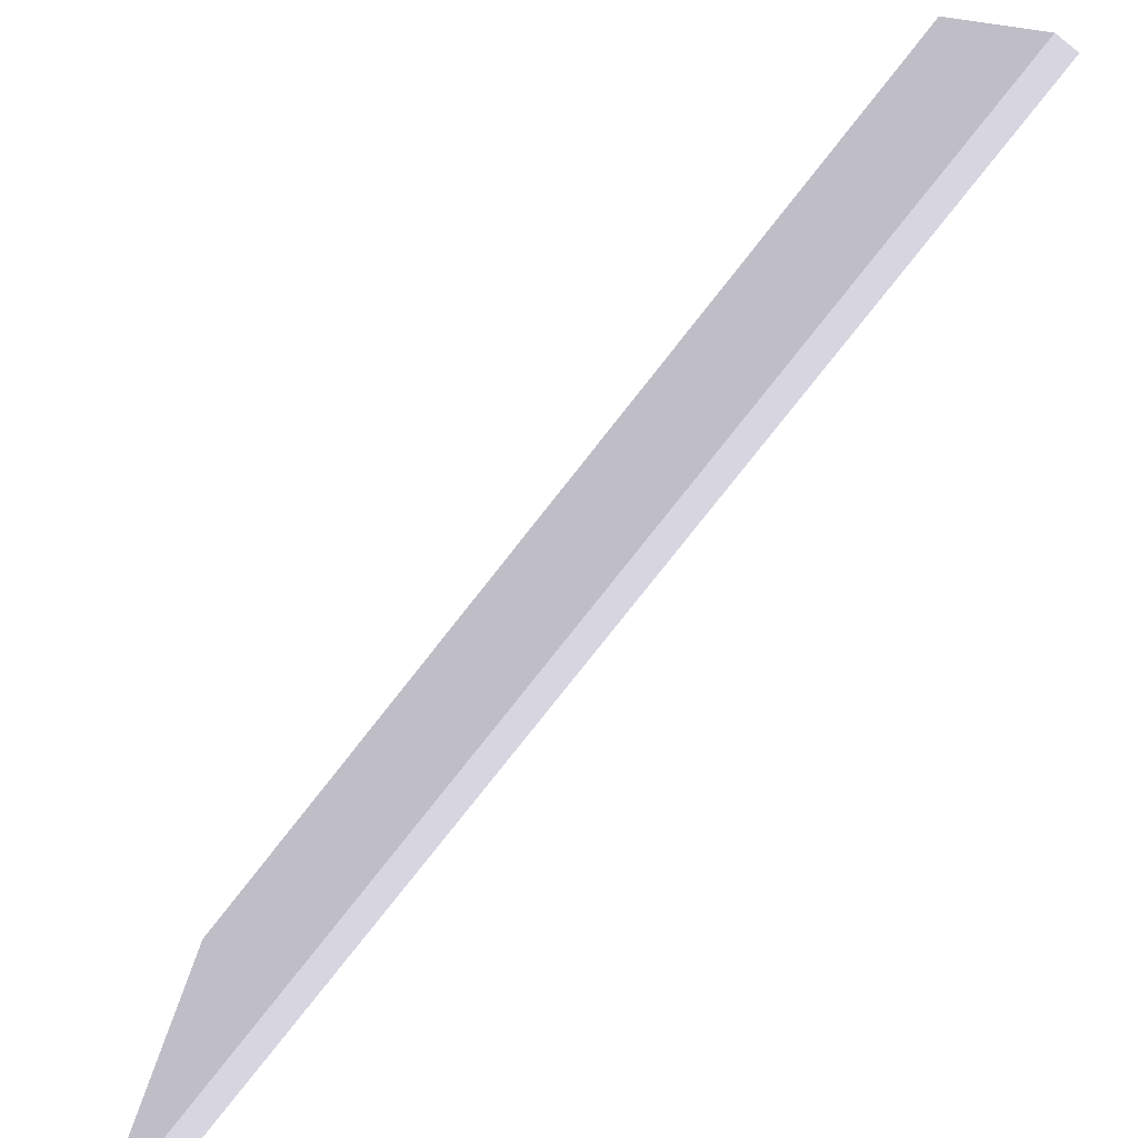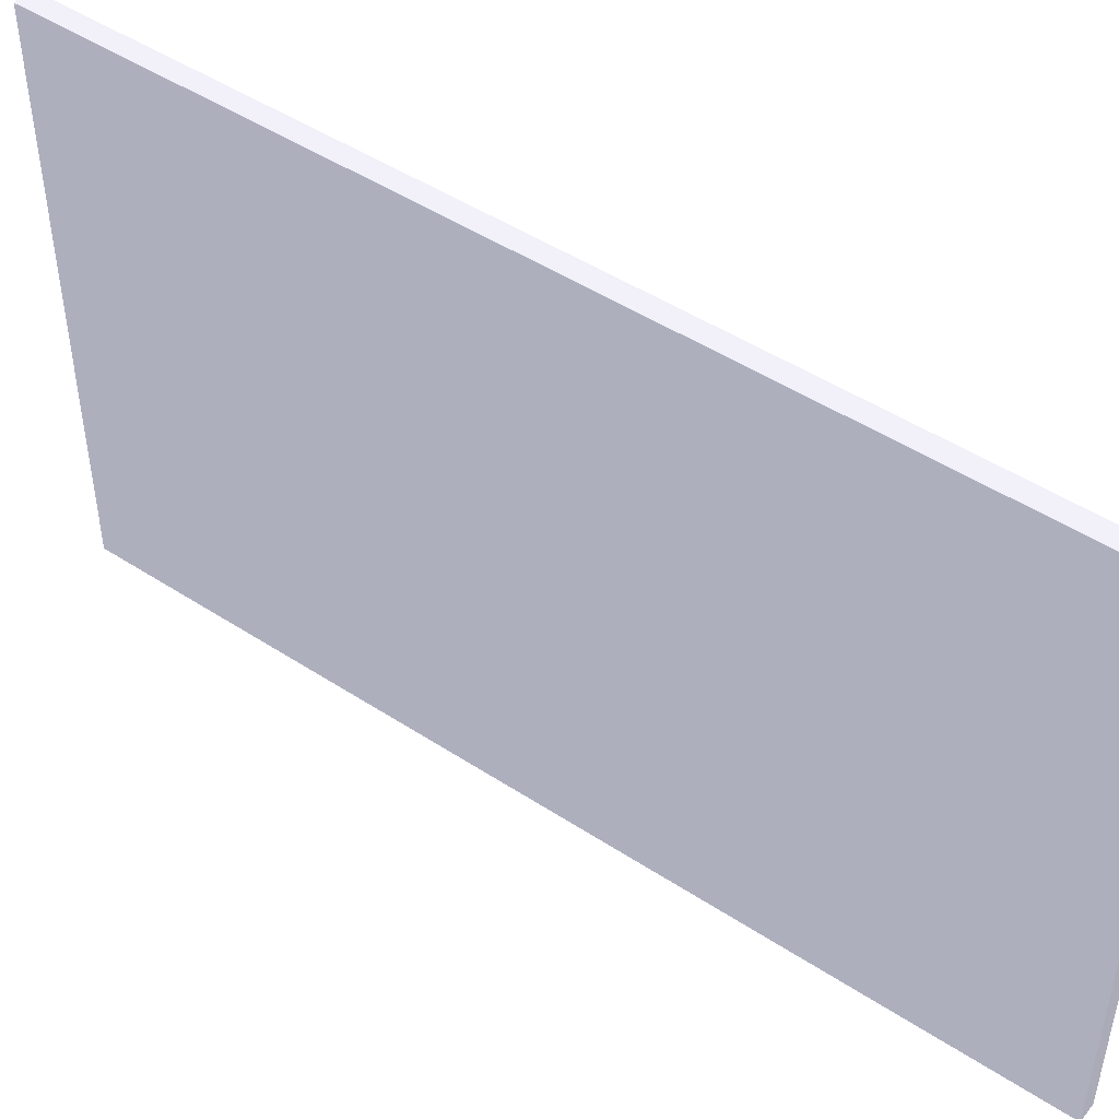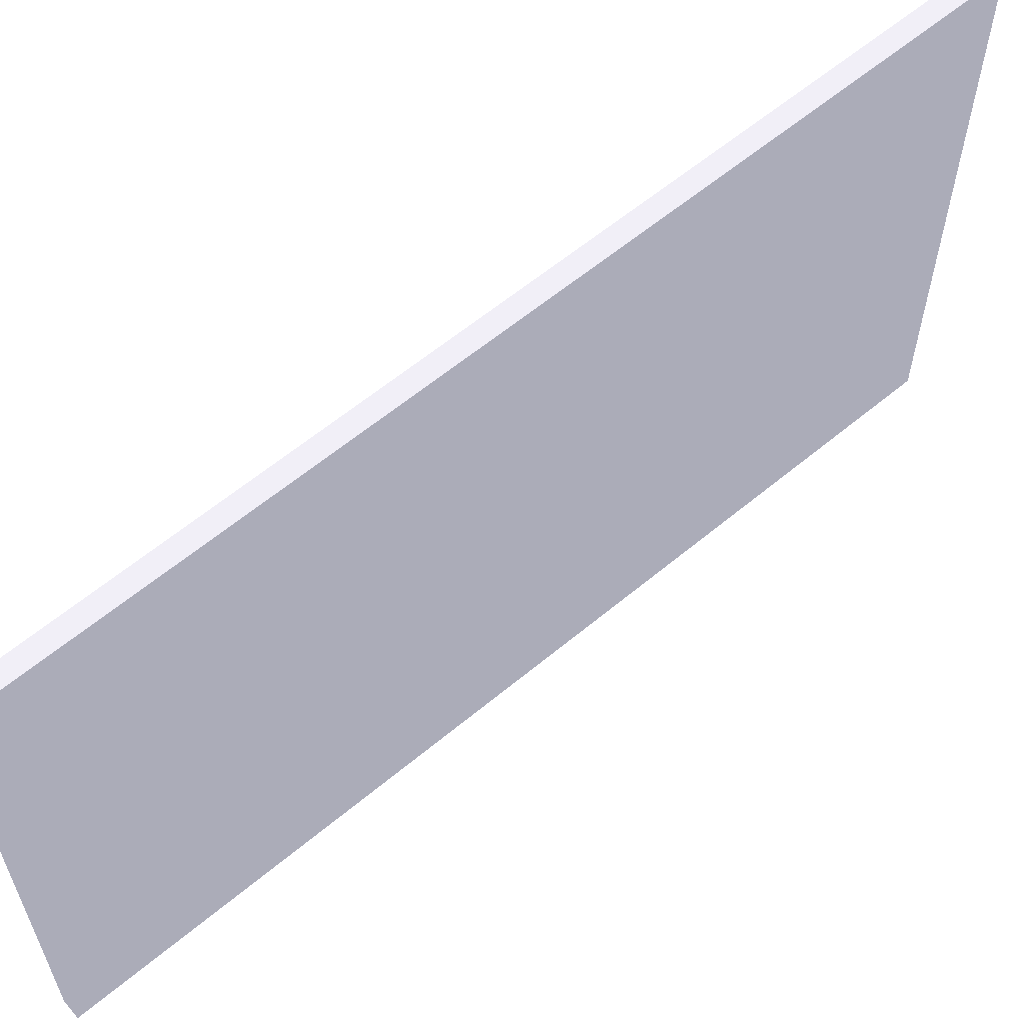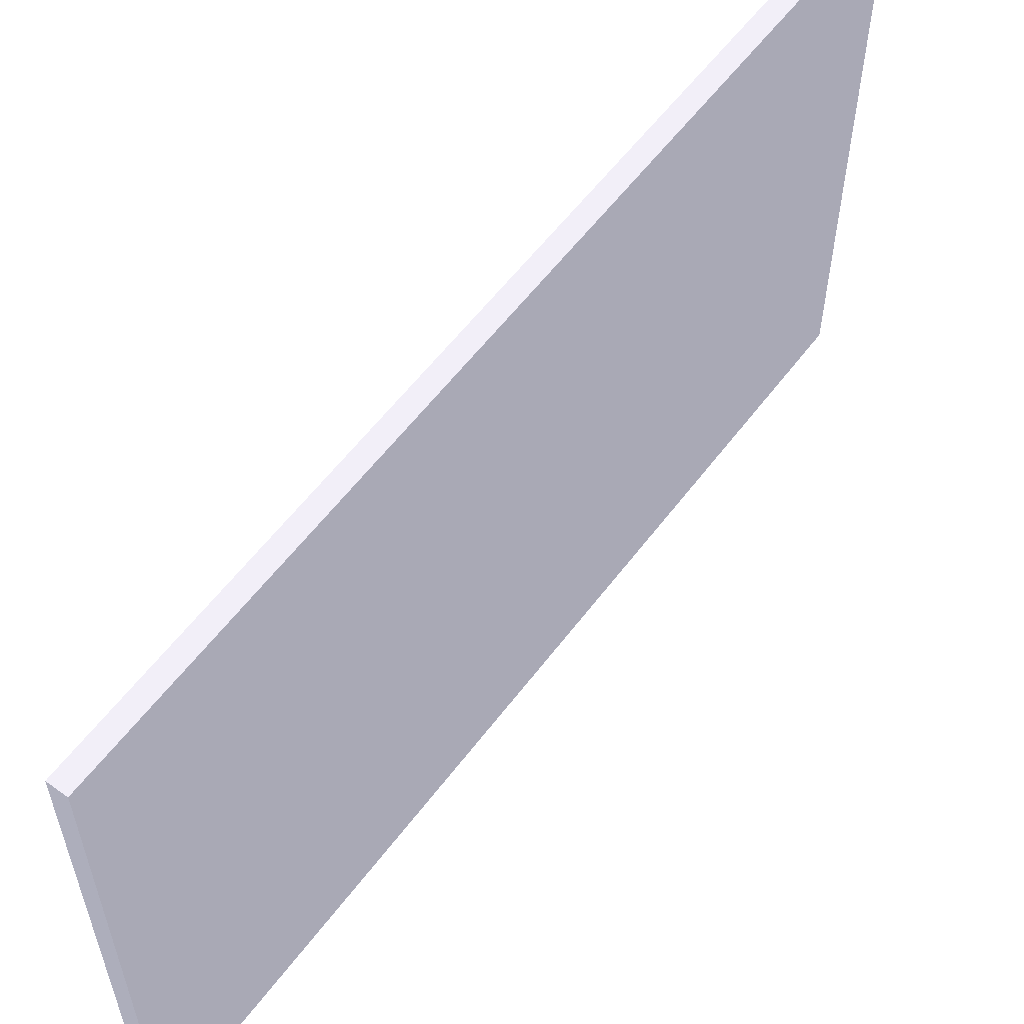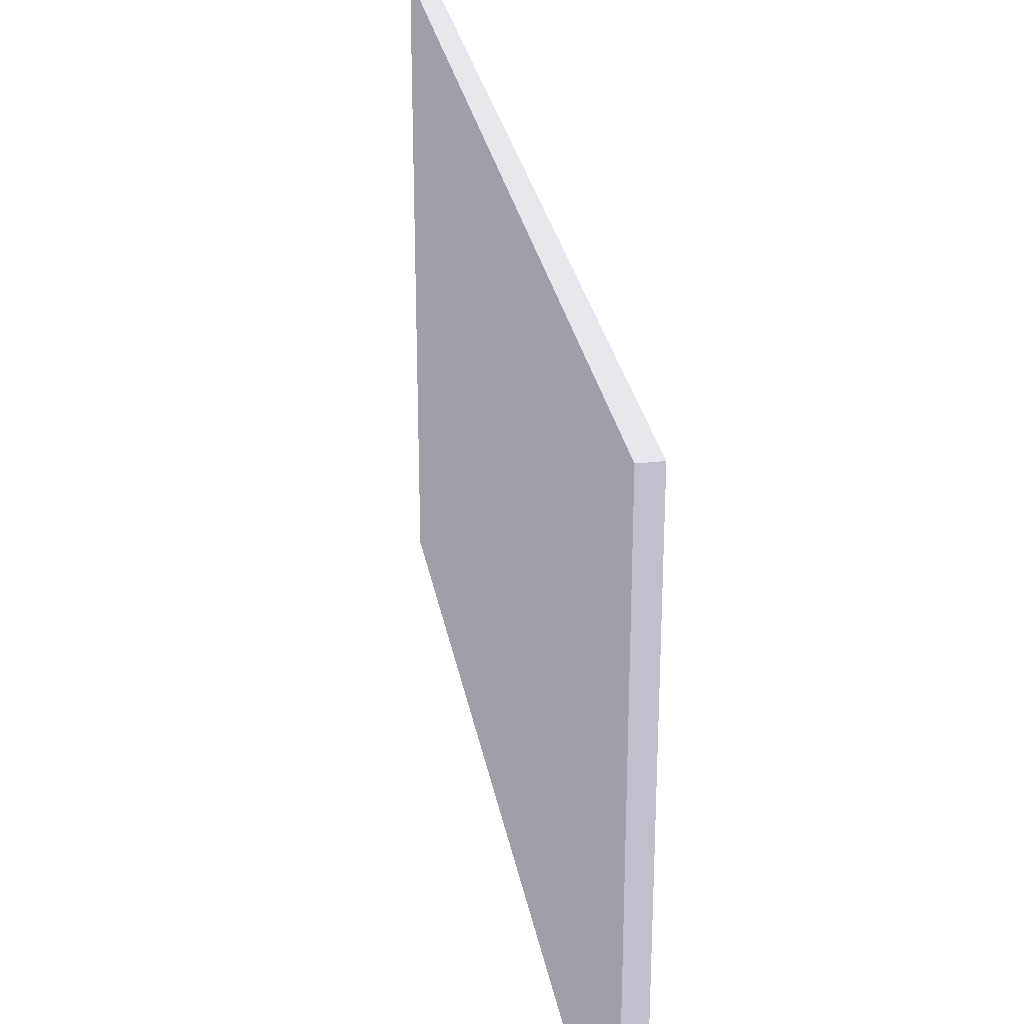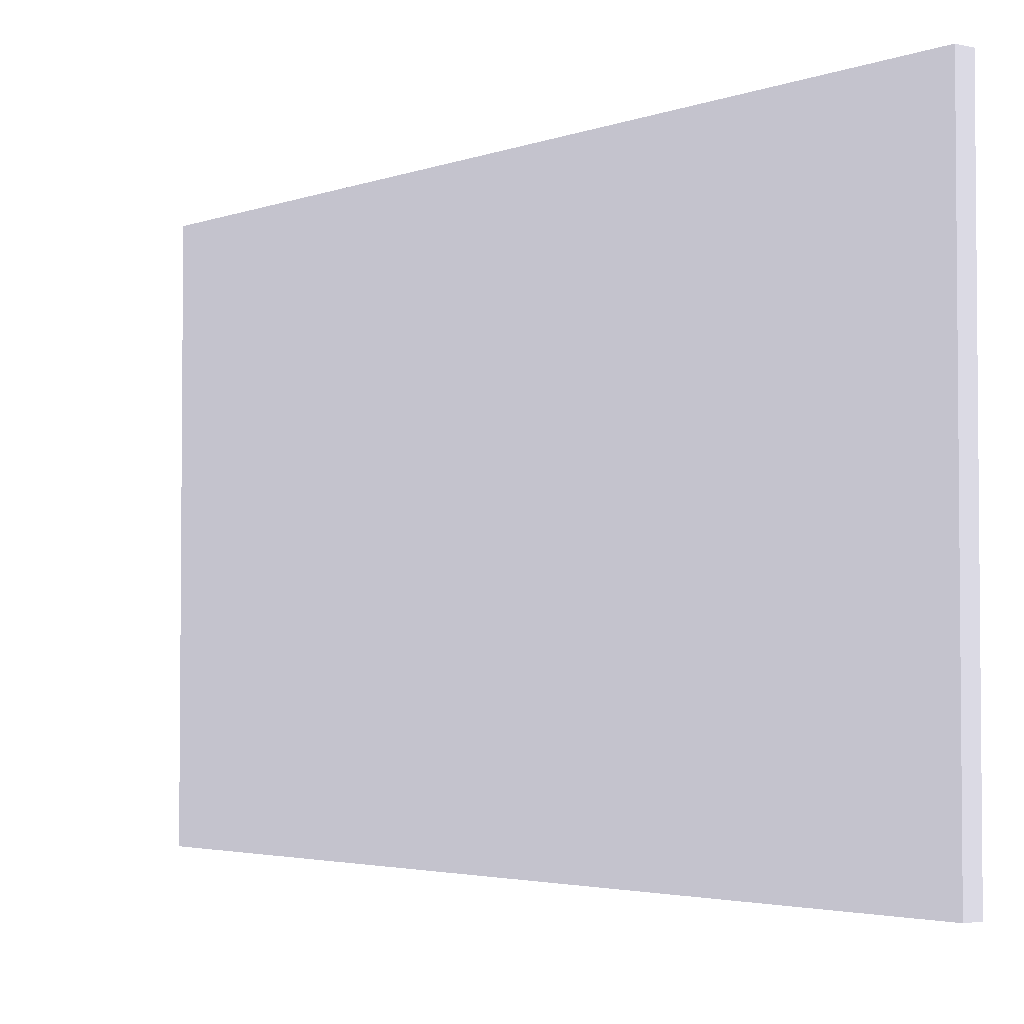
<metadata>
{"format":"obj","ext":"obj","renderer":"f3d","projection":"perspective","resolution":1024,"background":"white","views":[{"elev":-78.7,"azim":141.8,"up":"+Z"},{"elev":47.4,"azim":126.5,"up":"+Z"},{"elev":60.6,"azim":49.6,"up":"+Z"},{"elev":58.0,"azim":-143.4,"up":"+Z"},{"elev":28.3,"azim":-9.8,"up":"+Z"},{"elev":-3.2,"azim":141.4,"up":"+Z"}]}
</metadata>
<code>
g computer_screen
v 8.737 3.75 2.95 0.4941 0.4941 0.5255
v 8.737 3.75 3.25 0.4941 0.4941 0.5255
v 8.737 3.25 3.25 0.4941 0.4941 0.5255
v 8.737 3.25 2.95 0.4941 0.4941 0.5255
v 8.727 3.25 2.95 0.4941 0.4941 0.5255
v 8.727 3.25 3.25 0.4941 0.4941 0.5255
v 8.727 3.75 3.25 0.4941 0.4941 0.5255
v 8.727 3.75 2.95 0.4941 0.4941 0.5255
f 1 2 3
f 3 4 1
f 5 4 3
f 3 6 5
f 5 6 7
f 7 8 5
f 8 1 4
f 4 5 8
f 7 2 1
f 1 8 7
f 6 3 2
f 2 7 6

</code>
